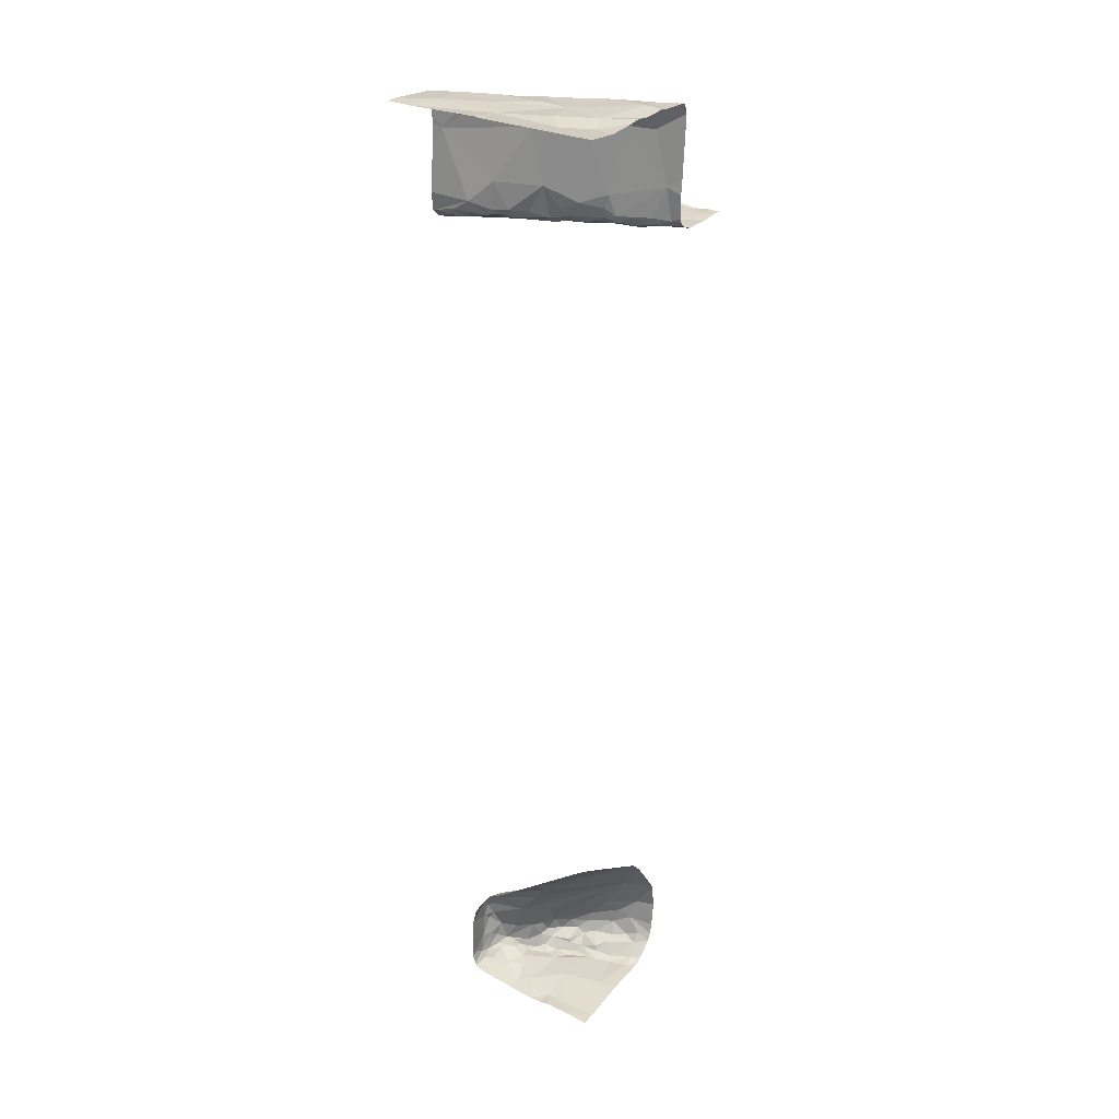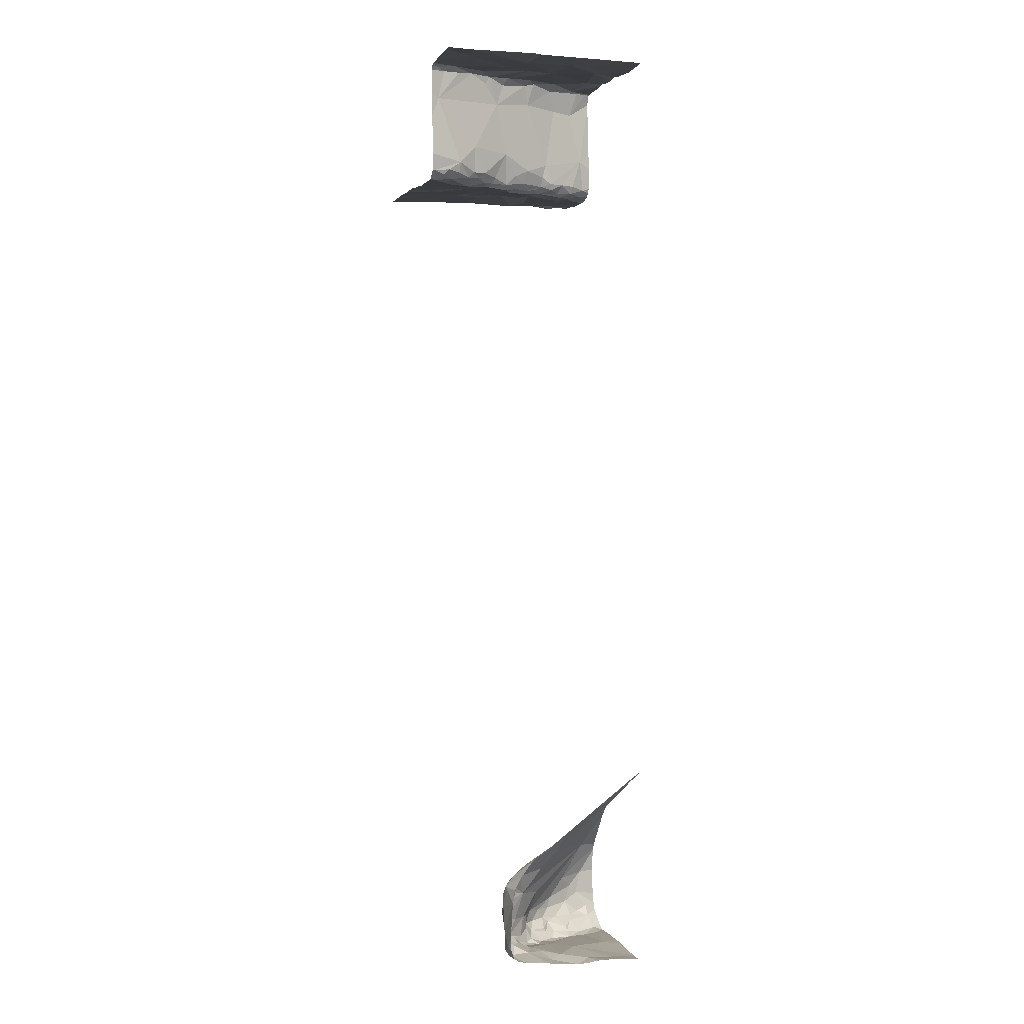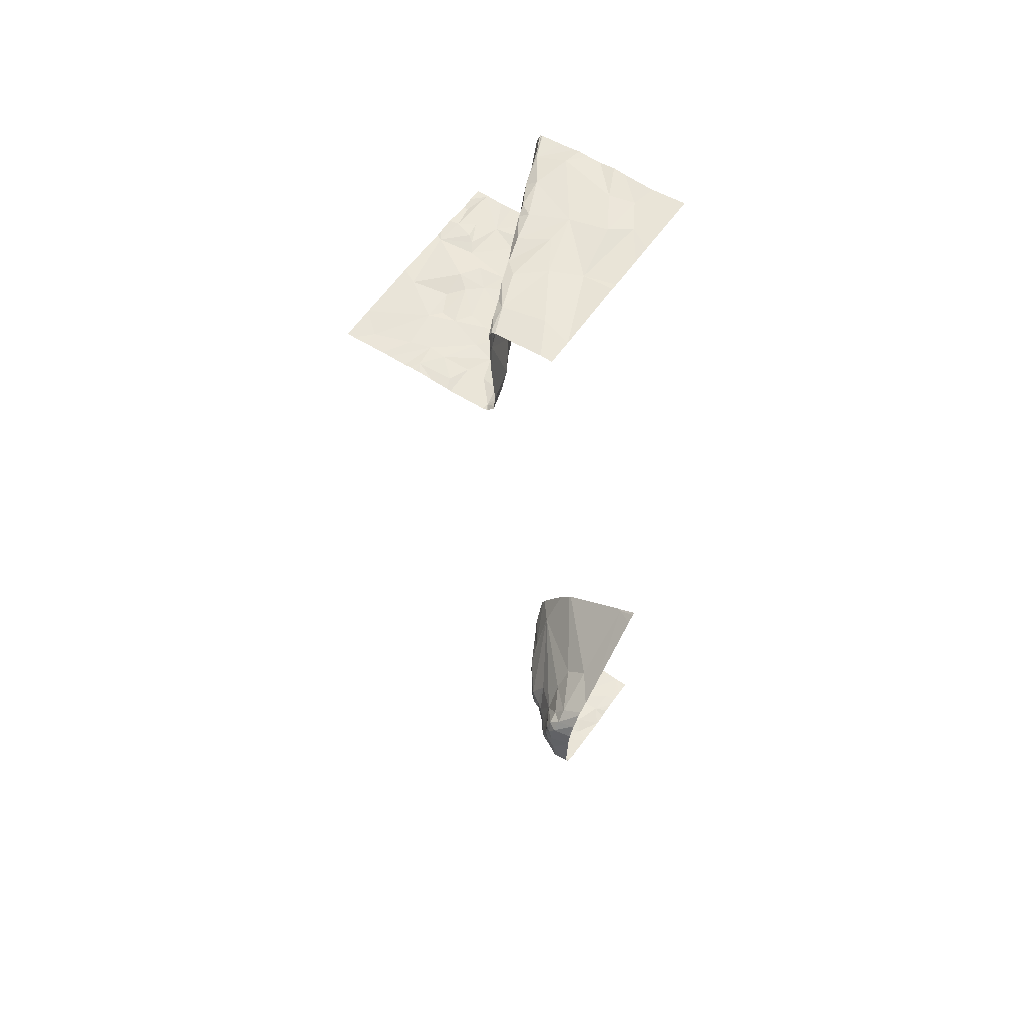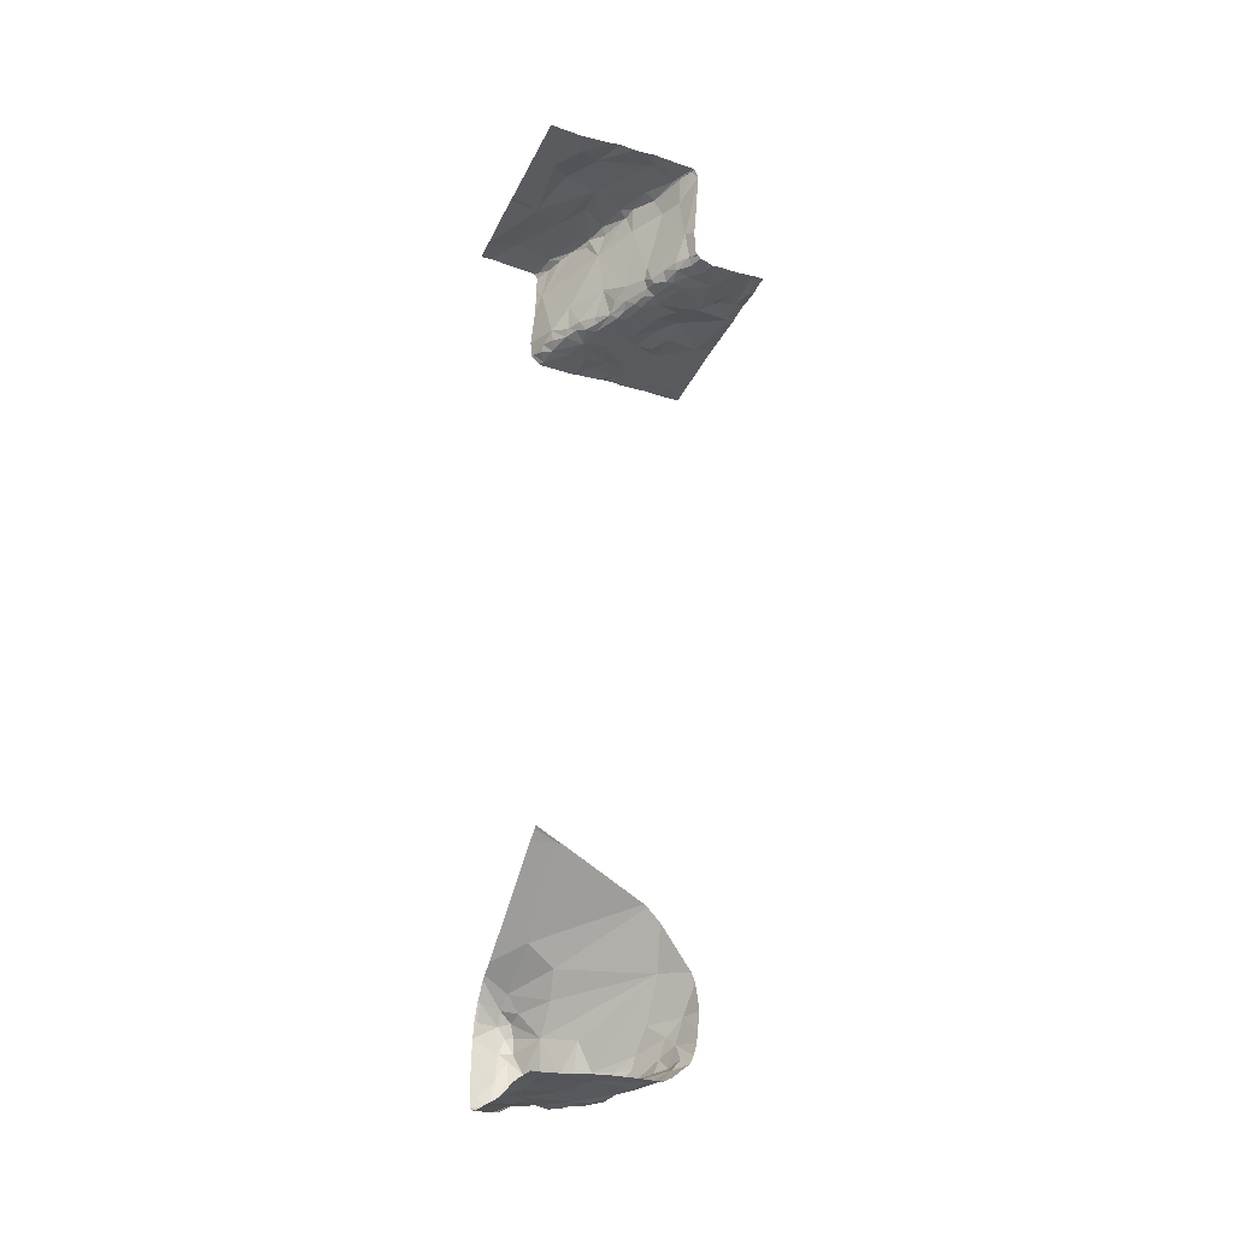
<metadata>
{"format":"obj","ext":"obj","renderer":"f3d","projection":"perspective","resolution":1024,"background":"white","views":[{"elev":28.7,"azim":33.3,"up":"+Z"},{"elev":1.8,"azim":-18.8,"up":"+Z"},{"elev":58.1,"azim":-55.7,"up":"+Z"},{"elev":-31.0,"azim":68.0,"up":"+Z"}]}
</metadata>
<code>
v -125.1 253.2 484
v -125 253 483.9
v -125 253 484
v -125.1 253.2 483.8
v -125 253 483.9
v -125 253.1 483.3
v -125 253 483.3
v -125 253 483.3
v -125.1 253.1 483.4
v -125 253 483.4
v -125.1 253 483.4
v -125 253 483.4
v -125.1 253 483.4
v -125.1 253 483.5
v -124.9 253 483.3
v -124.9 253 483.3
v -124.9 253 483.3
v -124.9 253 483.3
v -124.8 253.2 483.3
v -124.7 253 483.3
v -125.1 253.2 483.6
v -125 253 483.9
v -125 253 484
v -125 253 484.1
v -124.9 253.2 484.2
v -124.8 253 484.3
v -124.4 253.2 484.4
v -125 253.2 484.1
v -124.9 253 484.3
v -125 253 483.9
v -124.8 253.2 491.8
v -124.8 253 491.8
v -125.4 253 491.8
v -125 253 484.1
v -124.9 253 484.2
v -125.1 253 483.6
v -124.4 253 483.2
v -124.4 253 483.2
v -124.4 253 483.2
v -124.6 253.1 483.3
v -124.5 253 491.8
v -124.8 253 491.8
v -124.2 253.1 483.3
v -124.3 253 483.2
v -124.4 253 483.2
v -124.6 253 483.3
v -124.2 253 483.2
v -124 253.1 483.2
v -124 253 483.2
v -123.9 253 483.2
v -124.1 253 483.3
v -124.2 253.2 491.8
v -123.8 253 491.8
v -124.3 253 491.8
v -123.8 253.1 484.9
v -124.5 253 484.5
v -123.9 253 485
v -124.7 253 484.3
v -124 253.3 491.8
v -123.8 253 491.8
v -123.8 253 485
v -123.8 253 483.2
v -123.9 253.5 483.3
v -124.7 253.3 483.3
v -124.7 253.4 483.3
v -124.5 253.2 483.3
v -124.4 253.4 484.3
v -124.3 253.4 483.3
v -124.3 253.3 491.8
v -125 253.2 483.3
v -125 253.2 483.4
v -125 253.3 484
v -125 253.3 483.9
v -125.1 253.2 483.9
v -125.1 253.3 483.7
v -125 253.2 483.6
v -125 253.4 483.6
v -124.9 253.3 484
v -124.8 253.4 483.9
v -124.6 253.4 484.1
v -125.4 253.2 491.8
v -124.9 253.5 491.8
v -124.9 253.3 483.4
v -125 253.3 483.5
v -125 253.3 483.8
v -123.8 253.1 484.9
v -123.8 253.8 483.3
v -125.4 253.6 491.8
v -124 253.8 483.3
v -123.8 253.8 483.3
v -123.9 254 491.8
v -124 254.2 491.8
v -124 253.5 491.8
v -123.8 254 483.3
v -124.6 253.6 483.8
v -124 254 484.1
v -124.6 253.7 483.6
v -124.7 253.7 483.5
v -124.7 253.6 483.6
v -124.7 253.5 483.6
v -124.5 253.9 483.6
v -124.3 254 483.6
v -124.3 253.9 483.5
v -124.1 253.9 483.4
v -124 253.9 483.3
v -124.2 253.8 483.3
v -124.2 253.8 483.3
v -124.6 253.6 483.3
v -124.5 253.6 483.3
v -124.5 253.5 483.3
v -124.6 253.8 483.5
v -124.6 253.7 483.4
v -124.3 253.9 483.4
v -124.4 253.9 483.5
v -124.7 253.6 483.4
v -124.5 253.8 483.4
v -124.6 253.6 483.3
v -124.4 253.9 483.4
v -124.8 253.5 483.3
v -124.7 253.5 483.3
v -124.4 253.6 491.8
v -124.6 254 491.8
v -124.8 253.9 491.7
v -124.9 253.9 491.5
v -124.8 253.9 491
v -124.5 254 490.9
v -124.9 253.4 483.6
v -124.1 254.1 483.6
v -124.8 253.9 491.8
v -124.5 253.9 491.8
v -124.3 253.8 483.3
v -124.2 253.8 483.4
v -124.4 253.7 483.3
v -124.4 253.7 483.3
v -124.1 254 483.4
v -123.9 254.1 483.4
v -124.4 253.8 483.4
v -124.8 253.5 483.4
v -124.8 253.5 483.4
v -124.7 253.6 491.8
v -124.7 254 490.8
v -124.8 253.9 490.8
v -124.6 254 490.8
v -124.2 254.1 491.8
v -124.9 253.4 483.5
v -123.8 253.8 484.6
v -123.8 253 491.8
v -125.4 253.8 490.7
v -124.9 253.4 483.4
v -124.9 253.4 483.4
v -125 253.3 483.4
v -125.6 253.5 490.8
v -123.8 253.9 483.3
v -125.6 253.6 490.7
v -125.4 253.9 490.7
v -123.8 253.4 483.3
v -123.8 253.1 483.2
v -123.8 253.1 483.2
v -125.4 253.6 490.9
v -123.8 253.1 483.2
v -124.9 253.9 490.8
v -125 253.9 490.7
v -125.1 253.8 490.7
v -125.2 253.8 490.7
v -125.3 253.7 490.8
v -125.1 253.7 490.8
v -125.6 253.6 491.5
v -125.2 253.7 490.8
v -125.1 253.8 490.8
v -125.2 253.7 491.1
v -125 253.8 491.7
v -125.2 253.7 491.8
v -125 253.8 491.8
v -125.5 253.6 490.8
v -125.1 253.7 491.8
v -125.5 253.6 490.8
v -125.6 254 490.7
v -123.8 253.2 484.9
v -123.8 253.3 491.8
v -125.5 253.6 491.8
v -125.6 253.5 491.8
v -125.4 253.7 491.8
v -125.2 254 490.7
v -125.4 254.2 490.7
v -125.5 253.6 490.7
v -124.9 253.9 490.8
v -125.4 253.6 490.8
v -124.8 254 490.7
v -123.8 253 483.2
v -125.6 254.3 490.7
v -123.8 253 491.8
v -124.4 255 490.7
v -125.7 255 490.7
v -124.9 255 490.7
v -123.9 254.2 483.8
v -124.3 255 490.7
v -123.8 255 490.7
v -124 254.1 483.6
v -125.4 255 490.7
v -123.9 254.1 483.5
v -124 255 490.7
v -123.8 254.3 490.8
v -123.8 255 490.7
v -123.9 254.3 491.1
v -124 254.2 490.8
v -124 254.3 491.6
v -125.4 255 490.7
v -124.2 255 490.7
v -123.8 254.5 490.7
v -123.9 254.5 490.7
v -125.4 255 490.7
v -124 255 490.7
v -125.4 255 490.7
v -123.8 254.3 491.8
v -123.9 254.3 491.8
v -124 254.6 490.7
v -124.5 255 490.7
v -124 254.1 483.4
v -123.9 254.3 490.7
v -124.1 254.1 483.7
v -124.2 254 483.8
v -124.2 254.2 491.6
v -124.3 254.2 491.8
v -124.4 254.1 490.8
v -124.2 254.1 490.8
v -124.3 254.1 490.8
v -124.5 254.1 491.6
v -124.9 254.2 490.7
v -124.7 254.4 490.7
v -124.6 254.3 490.7
v -124.3 254.1 491
v -124.3 254.1 490.9
v -124.5 254.1 490.7
v -124.5 254.1 490.7
v -124.4 254.1 490.8
v -124.7 254 490.7
v -124.7 254.1 490.7
v -124 254.3 490.8
v -124.1 254.2 490.8
v -124.4 254.2 490.7
v -124.1 254.2 490.7
v -124.5 254 491.8
v -124.4 254.3 490.7
v -124.6 254.6 490.7
v -124.5 254.5 490.7
v -124.4 254.6 490.7
v -124.1 254.4 490.7
v -124 254.4 490.7
v -124.1 254.3 490.7
v -124.3 254.7 490.7
v -124.4 254.9 490.7
v -124.9 254.5 490.7
v -124.1 254.8 490.7
v -124.9 254.9 490.7
v -125 254.1 490.7
v -125.1 254.3 490.7
v -123.8 253.1 483.2
v -125.4 254.3 490.7
v -125.5 254.8 490.7
v -125.1 254.5 490.7
v -125.5 254.5 490.7
v -123.8 253.1 483.2
v -125 254.5 490.7
v -123.8 253 485
v -123.8 253.1 485
v -123.8 254.9 490.7
v -123.9 255 490.7
v -124.2 254.8 490.7
v -124.2 254.9 490.7
v -124 255 490.7
v -123.8 253.1 483.2
v -125.7 253.1 491.8
v -125.7 253.4 491.8
v -125.7 253 491.8
v -125.7 253.9 490.7
v -125.7 253.8 490.7
v -125.7 253.6 490.7
v -125.7 253.5 490.8
v -125.7 253.9 490.7
v -125.7 253.6 490.7
v -125.7 253.6 490.7
v -125.7 253.5 490.8
v -125.7 253.5 490.8
v -125.7 253.5 490.9
v -125.7 253.5 491.3
v -125.7 253.8 490.7
v -125.7 254 490.7
v -125.7 253.5 491.6
v -125.7 253.5 491.5
v -125.7 253.5 491.7
v -125.7 253.5 491.8
v -125.7 253.5 491.8
v -125.7 253.5 491.8
v -125.7 253.5 491.5
v -125.7 254.1 490.7
v -125.7 254.2 490.7
v -125.7 254.4 490.7
v -125.7 254.4 490.7
v -125.7 254.6 490.7
v -125.7 254.6 490.7
v -125.7 254.3 490.7
v -125.7 254.3 490.7
v -125.7 254.9 490.7
v -125.7 254.8 490.7
v -123.8 253.2 484.9
v -123.8 253.5 491.8
v -123.8 254 491.8
v -123.8 253.9 491.8
v -123.8 254.1 491.8
v -123.8 254 491.8
v -123.8 253.8 491.8
v -123.8 253.5 483.3
v -123.8 254 483.3
v -123.8 253.9 483.3
v -123.8 253.6 491.8
v -123.8 253.8 484.5
v -123.8 253.9 484.4
v -123.8 254.2 483.8
v -123.8 254.2 484
v -123.8 254.2 483.6
v -123.8 254.2 483.5
v -123.8 254.2 483.5
v -123.8 254.1 483.4
v -123.8 254.4 490.8
v -123.8 254.3 490.8
v -123.8 254.3 491.2
v -123.8 254.4 491.7
v -123.8 254.4 491.7
v -123.8 254.4 490.8
v -123.8 254.5 490.7
v -123.8 254.5 490.7
v -123.8 254.5 490.7
v -123.8 254.2 483.7
v -123.8 254.2 484.1
v -123.8 254.3 491.8
v -123.8 254.3 491.8
v -123.8 254.3 491.8
v -123.8 254.3 491.8
v -123.8 254.7 490.7
v -123.8 254.6 490.7
v -123.8 254.1 483.4
v -123.8 254.1 483.4
v -123.8 254.4 491.7
v -123.8 254.5 490.7
v -123.8 254.4 490.8
v -123.8 254.3 491
v -123.8 254.2 484.1
v -123.8 254.9 490.7
v -123.8 254.9 490.7
f 2 1 3
f 5 4 2
f 7 6 8
f 8 6 9
f 10 9 11
f 12 11 13
f 13 11 14
f 16 15 17
f 17 15 7
f 18 15 16
f 20 19 18
f 14 11 21
f 22 3 23
f 23 3 24
f 26 25 27
f 29 28 26
f 30 21 5
f 32 31 33
f 34 24 35
f 36 21 30
f 35 24 29
f 38 37 39
f 39 37 40
f 41 31 42
f 31 32 42
f 44 43 37
f 45 37 38
f 46 40 20
f 47 43 44
f 49 48 43
f 49 50 262
f 51 43 47
f 53 52 54
f 54 52 41
f 56 55 57
f 58 27 56
f 60 59 53
f 264 55 265
f 57 55 61
f 262 62 257
f 59 60 147
f 26 27 58
f 52 31 41
f 59 52 53
f 65 64 66
f 19 64 65
f 67 27 25
f 37 43 66
f 39 40 46
f 178 27 146
f 27 55 56
f 49 43 51
f 48 49 271
f 68 48 160
f 40 19 20
f 68 66 43
f 40 37 66
f 66 64 40
f 43 48 68
f 44 37 45
f 69 31 52
f 19 40 64
f 3 1 24
f 24 28 29
f 6 70 71
f 73 72 74
f 2 3 22
f 75 4 21
f 28 1 72
f 6 71 9
f 75 76 77
f 79 78 72
f 80 25 78
f 24 1 28
f 14 21 36
f 23 24 34
f 31 82 81
f 81 33 31
f 19 6 15
f 70 83 71
f 15 6 7
f 72 78 28
f 84 76 71
f 9 71 76
f 4 85 74
f 21 4 5
f 28 25 26
f 78 25 28
f 9 21 11
f 1 74 72
f 1 4 74
f 75 85 4
f 19 15 18
f 76 75 21
f 313 94 314
f 33 81 272
f 19 70 6
f 19 83 70
f 10 11 12
f 8 9 10
f 21 9 76
f 4 1 2
f 89 63 90
f 308 93 311
f 87 63 312
f 89 90 94
f 94 90 153
f 93 59 306
f 79 95 96
f 98 97 99
f 100 99 95
f 79 80 78
f 97 101 102
f 102 101 103
f 146 67 316
f 105 104 106
f 63 68 158
f 63 89 107
f 109 108 110
f 107 110 68
f 111 98 112
f 113 103 114
f 97 111 101
f 79 100 95
f 97 98 111
f 98 115 112
f 111 112 116
f 108 109 117
f 80 67 25
f 114 118 113
f 120 119 108
f 123 122 124
f 68 110 66
f 93 91 121
f 125 124 126
f 80 79 96
f 100 79 127
f 316 96 317
f 67 80 96
f 97 102 96
f 102 103 128
f 128 103 113
f 121 91 144
f 59 93 69
f 93 121 69
f 130 129 121
f 31 69 121
f 52 59 69
f 118 131 132
f 106 132 131
f 134 133 107
f 63 107 68
f 113 118 132
f 104 135 113
f 106 104 132
f 96 95 97
f 114 103 101
f 136 104 105
f 94 136 105
f 94 105 89
f 106 107 105
f 107 106 131
f 89 105 107
f 133 110 107
f 110 133 109
f 109 134 137
f 116 137 118
f 137 116 112
f 119 120 138
f 112 115 117
f 109 137 112
f 111 114 101
f 99 97 95
f 98 99 115
f 100 115 99
f 116 114 111
f 114 116 118
f 112 117 109
f 132 104 113
f 110 108 65
f 66 110 65
f 119 65 108
f 120 115 139
f 120 117 115
f 82 31 121
f 121 140 82
f 122 129 130
f 129 122 123
f 142 141 143
f 125 126 141
f 129 140 121
f 130 121 144
f 107 131 134
f 137 134 131
f 131 118 137
f 133 134 109
f 120 139 138
f 108 117 120
f 100 139 115
f 139 100 145
f 100 127 145
f 150 149 145
f 83 19 150
f 145 77 84
f 84 151 145
f 152 154 277
f 275 155 279
f 312 63 156
f 311 93 315
f 159 152 283
f 142 161 125
f 163 162 164
f 164 165 166
f 167 159 284
f 165 168 166
f 170 169 168
f 169 125 161
f 163 169 161
f 172 171 167
f 124 171 173
f 159 174 152
f 171 124 167
f 145 151 150
f 127 77 145
f 79 77 127
f 172 175 173
f 82 88 81
f 173 175 140
f 175 82 140
f 150 138 149
f 65 119 150
f 138 139 149
f 145 149 139
f 150 151 83
f 85 75 77
f 79 85 77
f 151 84 71
f 85 79 73
f 85 73 74
f 76 84 77
f 72 73 79
f 310 92 307
f 154 152 176
f 154 148 276
f 279 177 287
f 174 176 152
f 180 167 288
f 309 92 310
f 273 88 293
f 180 181 88
f 123 173 129
f 129 173 140
f 123 124 173
f 82 175 88
f 182 172 167
f 88 175 172
f 182 180 88
f 167 180 182
f 125 141 142
f 164 166 163
f 164 162 183
f 184 155 164
f 124 125 170
f 164 185 165
f 162 186 142
f 185 187 165
f 169 166 168
f 148 154 185
f 165 187 159
f 148 185 164
f 185 174 187
f 174 159 187
f 164 155 148
f 185 176 174
f 159 167 170
f 125 169 170
f 167 124 170
f 163 166 169
f 142 188 162
f 161 186 163
f 88 172 182
f 173 171 172
f 181 180 290
f 65 150 19
f 119 138 150
f 142 186 161
f 154 176 185
f 88 181 291
f 159 170 168
f 168 165 159
f 162 163 186
f 83 151 71
f 308 91 93
f 321 200 322
f 202 205 204
f 327 206 328
f 330 209 331
f 195 198 320
f 92 91 307
f 214 215 337
f 215 92 335
f 216 210 332
f 218 136 200
f 323 136 341
f 341 94 342
f 215 214 206
f 328 214 343
f 210 219 209
f 344 219 345
f 219 202 329
f 325 204 346
f 221 220 195
f 206 222 223
f 195 220 198
f 225 224 226
f 334 221 347
f 221 195 319
f 221 102 220
f 128 220 102
f 218 200 198
f 113 135 128
f 198 128 218
f 135 218 128
f 126 124 227
f 229 228 230
f 232 231 226
f 234 233 235
f 188 142 236
f 228 237 230
f 204 231 222
f 204 226 231
f 205 238 239
f 204 239 226
f 227 124 122
f 240 234 235
f 241 239 238
f 242 223 227
f 205 239 204
f 198 220 128
f 225 239 241
f 226 239 225
f 126 231 232
f 126 224 143
f 231 126 227
f 232 224 126
f 221 96 102
f 135 104 136
f 144 242 130
f 92 215 223
f 92 144 91
f 144 92 223
f 242 144 223
f 122 130 242
f 223 215 206
f 141 126 143
f 236 237 188
f 237 234 230
f 234 243 230
f 234 236 233
f 244 229 230
f 230 243 245
f 230 245 244
f 247 246 243
f 210 248 219
f 204 222 206
f 247 243 240
f 249 247 240
f 241 249 240
f 202 219 238
f 236 143 233
f 240 224 225
f 233 143 224
f 249 241 238
f 224 232 226
f 224 235 233
f 237 236 234
f 246 245 243
f 227 222 231
f 243 234 240
f 248 247 249
f 219 248 238
f 122 242 227
f 251 246 250
f 238 248 249
f 216 248 210
f 250 246 216
f 248 216 247
f 246 247 216
f 240 235 224
f 251 244 246
f 244 252 229
f 205 202 238
f 244 245 246
f 240 225 241
f 143 236 142
f 216 253 250
f 223 222 227
f 218 135 136
f 183 184 164
f 254 252 244
f 237 228 255
f 228 256 255
f 287 190 295
f 297 258 298
f 261 260 259
f 299 261 300
f 162 188 255
f 162 255 183
f 184 177 155
f 252 263 229
f 228 229 256
f 183 256 258
f 258 190 184
f 183 258 184
f 260 261 258
f 258 256 260
f 184 190 177
f 254 260 252
f 188 237 255
f 256 263 260
f 260 263 252
f 256 183 255
f 229 263 256
f 307 91 308
f 306 59 179
f 266 216 339
f 203 349 197
f 251 254 244
f 269 268 253
f 266 253 216
f 268 269 251
f 254 251 217
f 250 268 251
f 196 269 208
f 208 270 201
f 270 266 267
f 268 250 253
f 269 253 266
f 266 270 269
f 300 259 304
f 207 260 213
f 213 254 199
f 305 55 178
f 272 81 273
f 87 90 63
f 273 81 88
f 274 33 272
f 275 148 155
f 276 148 275
f 153 90 87
f 157 63 158
f 277 154 280
f 278 152 277
f 279 155 177
f 280 154 281
f 156 63 157
f 281 154 286
f 282 152 278
f 158 68 160
f 283 152 282
f 284 159 283
f 160 48 271
f 285 167 284
f 146 27 67
f 286 154 276
f 287 177 190
f 288 167 289
f 178 55 27
f 289 167 294
f 290 180 288
f 179 59 147
f 291 181 292
f 86 55 305
f 292 181 290
f 293 88 291
f 294 167 285
f 295 190 296
f 147 60 191
f 296 190 302
f 297 190 258
f 257 62 189
f 298 258 299
f 299 258 261
f 265 55 86
f 300 261 259
f 264 61 55
f 301 190 297
f 302 190 301
f 303 259 207
f 271 49 262
f 262 50 62
f 304 259 303
f 314 94 153
f 315 93 306
f 316 67 96
f 317 96 334
f 318 195 333
f 319 195 318
f 320 198 321
f 321 198 200
f 322 200 323
f 323 200 136
f 324 202 325
f 203 266 349
f 193 303 211
f 325 202 204
f 326 204 327
f 211 303 207
f 327 204 206
f 199 254 194
f 328 206 214
f 329 202 324
f 330 210 209
f 213 260 254
f 331 209 344
f 332 210 330
f 207 259 260
f 333 195 320
f 212 270 267
f 334 96 221
f 335 92 336
f 201 270 212
f 336 92 309
f 337 215 335
f 338 214 337
f 192 251 196
f 339 216 340
f 208 269 270
f 340 216 332
f 341 136 94
f 342 94 313
f 196 251 269
f 343 214 338
f 344 209 219
f 194 254 217
f 345 219 329
f 217 251 192
f 346 204 326
f 347 221 319
f 348 266 339
f 267 266 203
f 349 266 348

</code>
